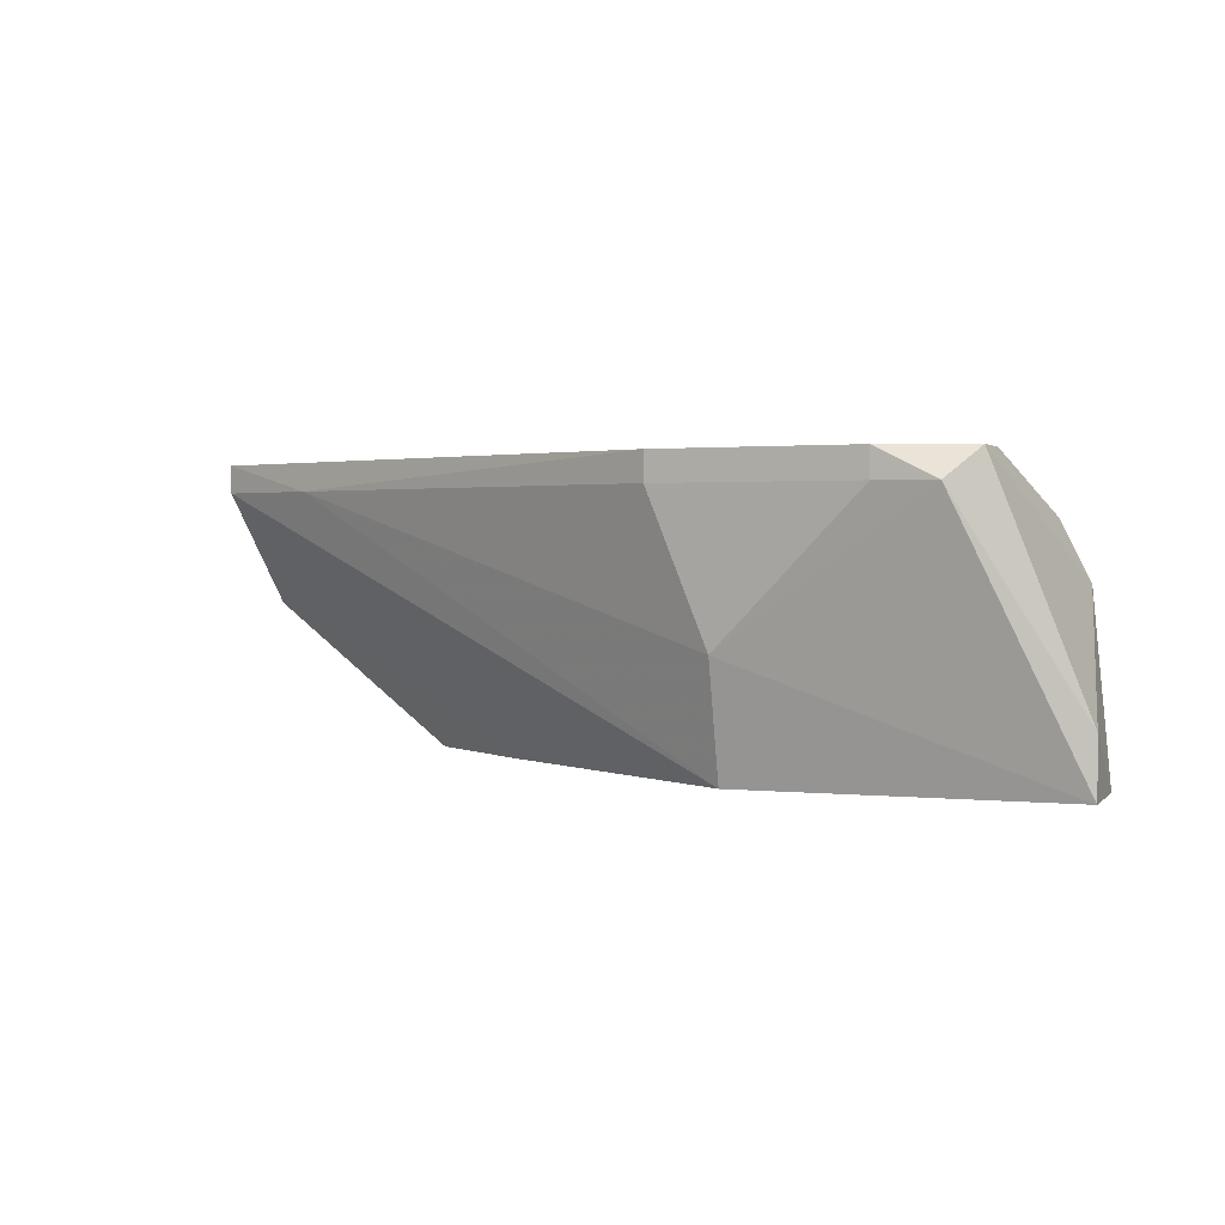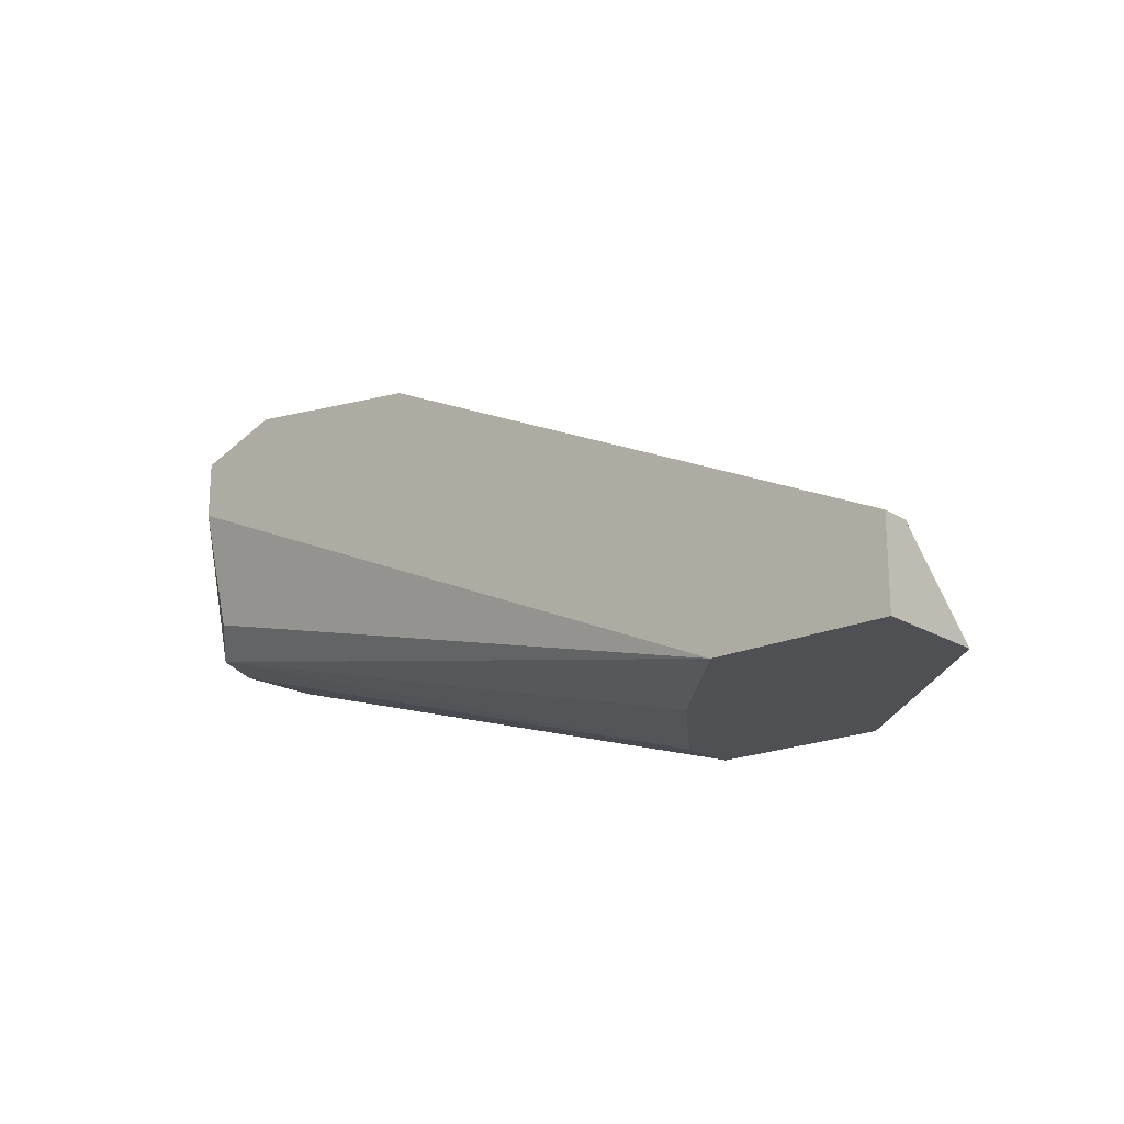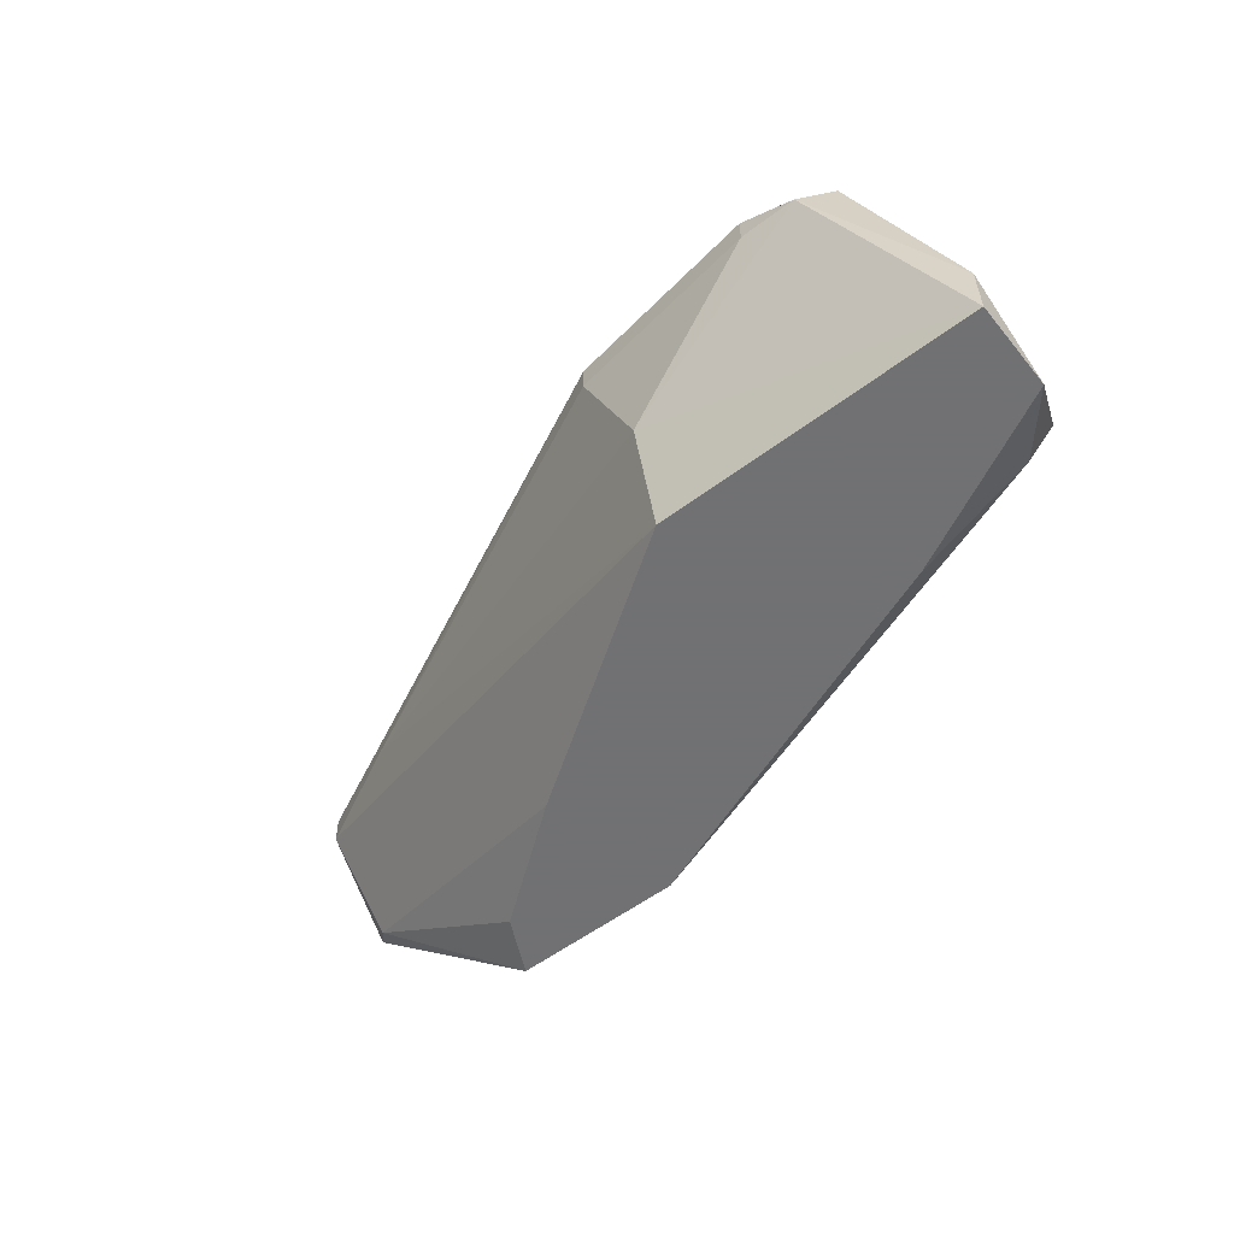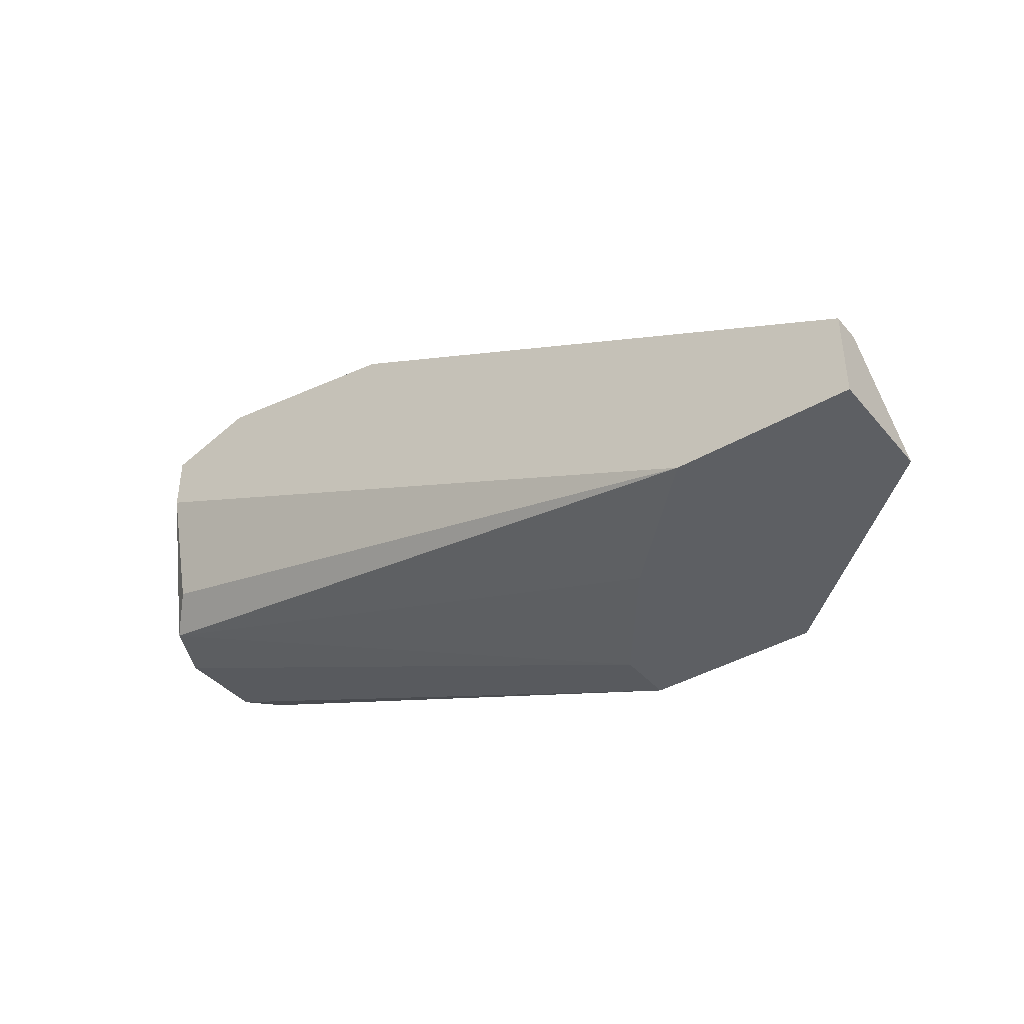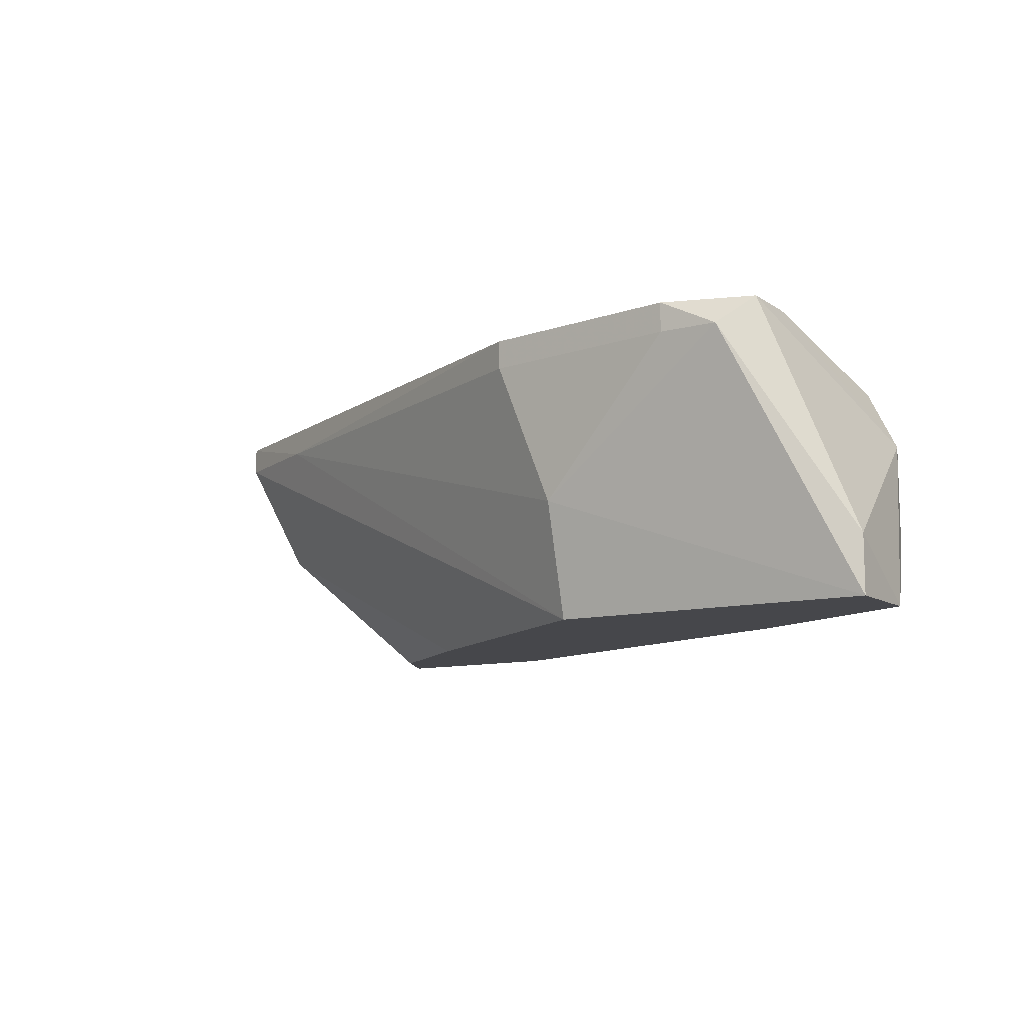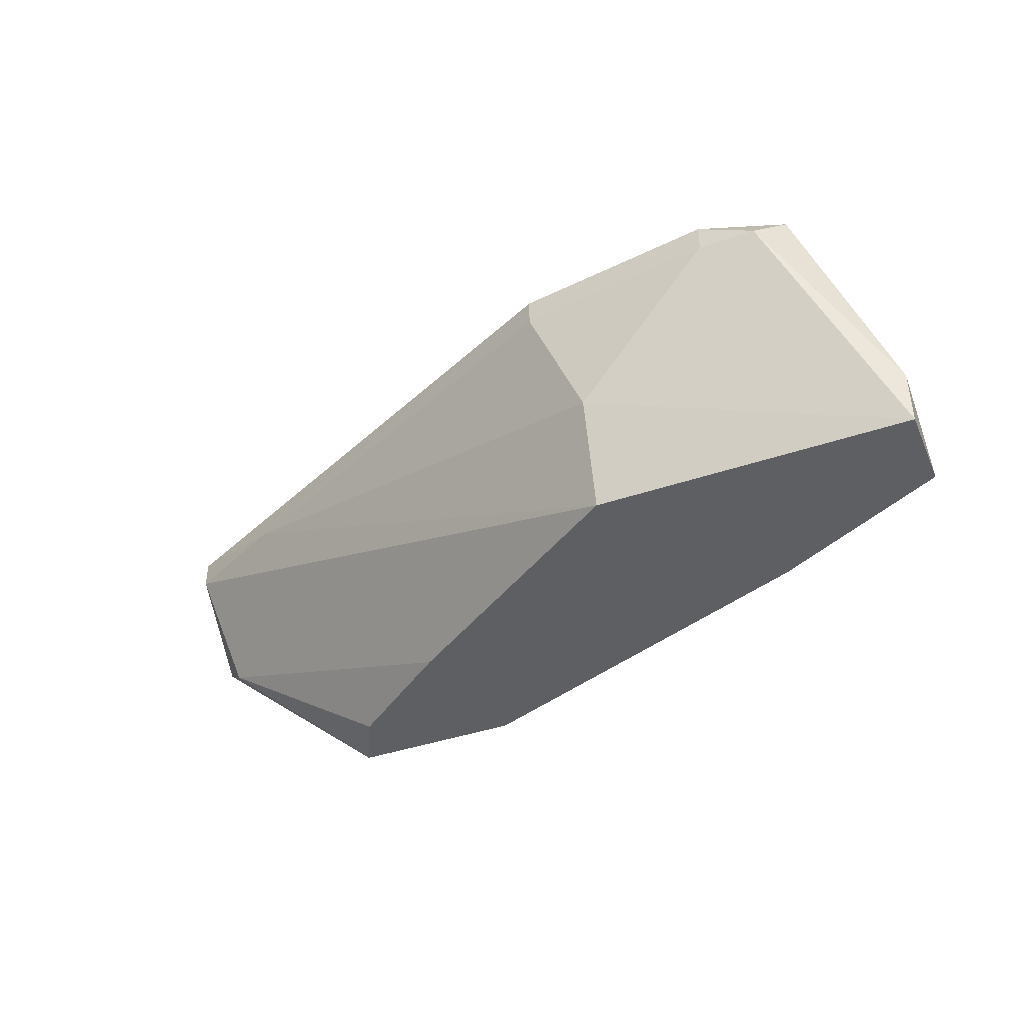
<metadata>
{"format":"obj","ext":"obj","renderer":"f3d","projection":"perspective","resolution":1024,"background":"white","views":[{"elev":2.0,"azim":-159.7,"up":"+Z"},{"elev":-19.2,"azim":41.4,"up":"+Y"},{"elev":-55.3,"azim":-141.5,"up":"+Z"},{"elev":-39.9,"azim":36.0,"up":"+Y"},{"elev":-10.7,"azim":-147.3,"up":"+Z"},{"elev":-41.1,"azim":-157.4,"up":"+Z"}]}
</metadata>
<code>
v 0.02708 0.03295 0.03847
v 0.02228 0.03775 0.01445
v 0.03909 0.03535 0.02646
v -0.03537 0.05216 0.01445
v -0.03537 0.05936 0.01445
v -0.03537 0.05936 0.01926
v -0.03056 0.04496 0.03366
v -0.03056 0.04496 0.01926
v 0.03187 0.04496 0.03606
v -0.03296 0.04496 0.02166
v -0.03296 0.04496 0.02886
v -0.02096 0.04496 0.01445
v -0.02096 0.06417 0.03606
v -0.02096 0.06417 0.03847
v -0.02576 0.06417 0.03606
v -0.008946 0.06177 0.02406
v -0.008946 0.05936 0.01445
v 0.02467 0.03295 0.01445
v -0.004138 0.06177 0.03606
v -0.004138 0.06177 0.03847
v 0.0415 0.03295 0.02886
v 0.0415 0.03295 0.03847
v 0.0415 0.04015 0.03606
v 0.0415 0.04015 0.03847
v -0.02816 0.06177 0.03847
v -0.02816 0.04736 0.03606
v -0.02816 0.05696 0.03847
v 0.01266 0.04496 0.01445
v 0.01746 0.03295 0.02886
v 0.01026 0.03295 0.01445
v 0.01026 0.03295 0.01926
f 3 2 28
f 17 18 4
f 18 22 1
f 22 14 1
f 4 18 30
f 18 1 30
f 13 14 20
f 14 22 20
f 1 14 27
f 17 4 5
f 27 11 7
f 17 5 16
f 18 17 2
f 3 18 2
f 11 30 31
f 30 1 31
f 7 11 31
f 27 14 25
f 11 27 25
f 1 27 26
f 7 1 26
f 27 7 26
f 22 23 24
f 20 22 24
f 4 11 6
f 5 4 6
f 11 25 6
f 22 18 21
f 23 22 21
f 18 3 21
f 3 23 21
f 14 13 15
f 13 16 15
f 16 5 15
f 25 14 15
f 5 6 15
f 6 25 15
f 11 4 10
f 30 11 10
f 4 8 10
f 8 30 10
f 23 17 9
f 17 16 9
f 24 23 9
f 20 24 9
f 1 7 29
f 31 1 29
f 7 31 29
f 4 30 12
f 8 4 12
f 30 8 12
f 13 20 19
f 16 13 19
f 9 16 19
f 20 9 19
f 17 23 28
f 23 3 28
f 2 17 28

</code>
